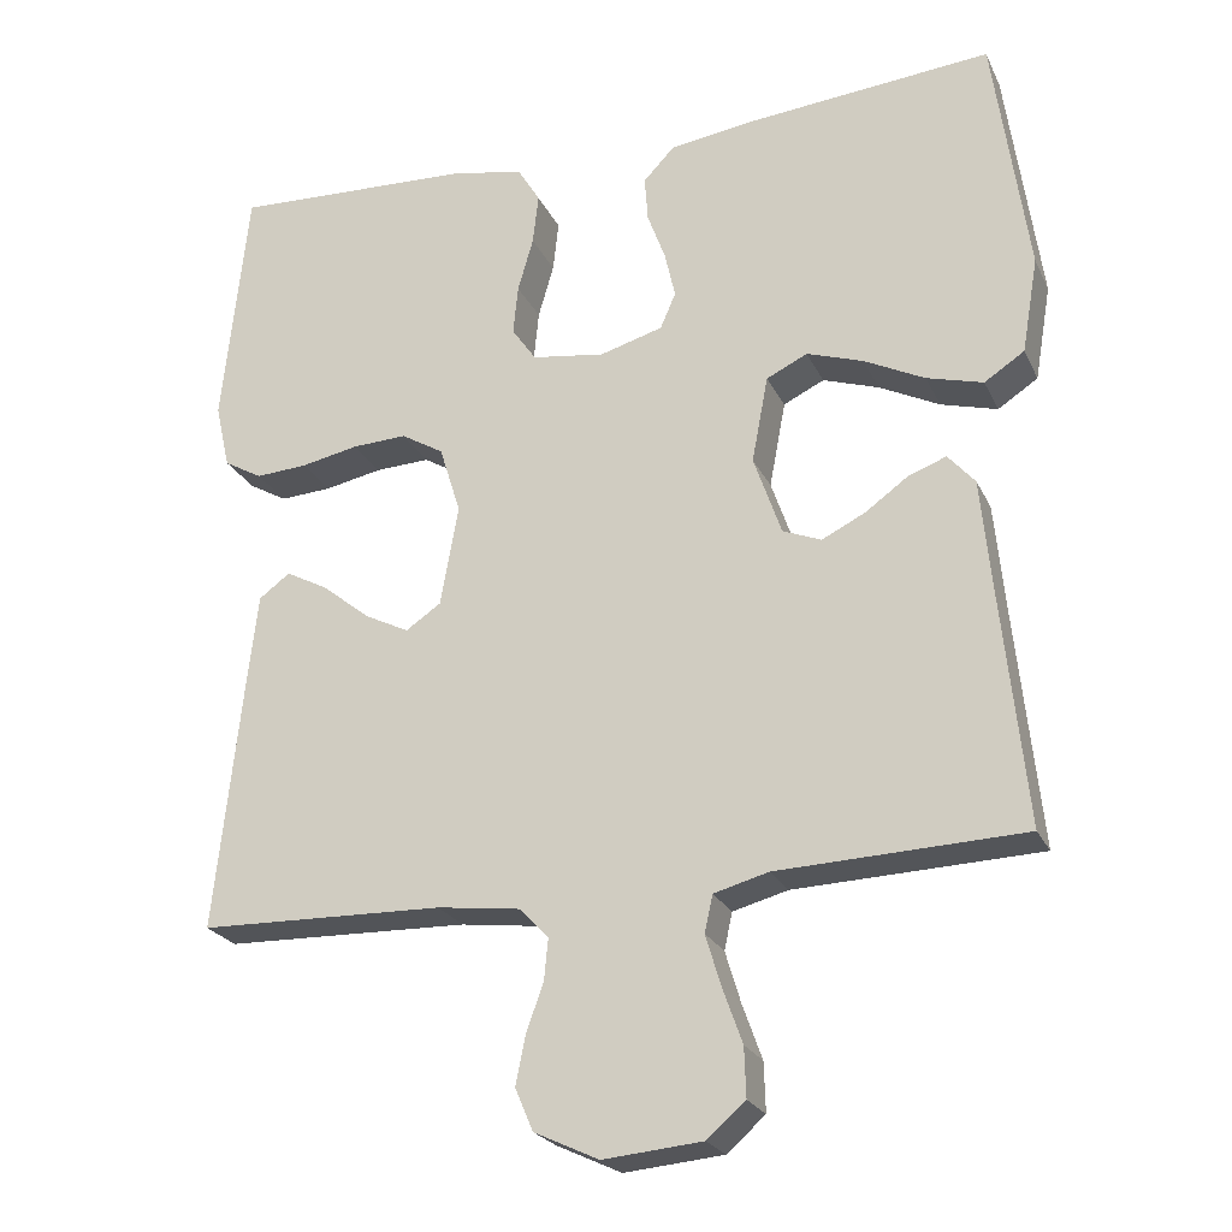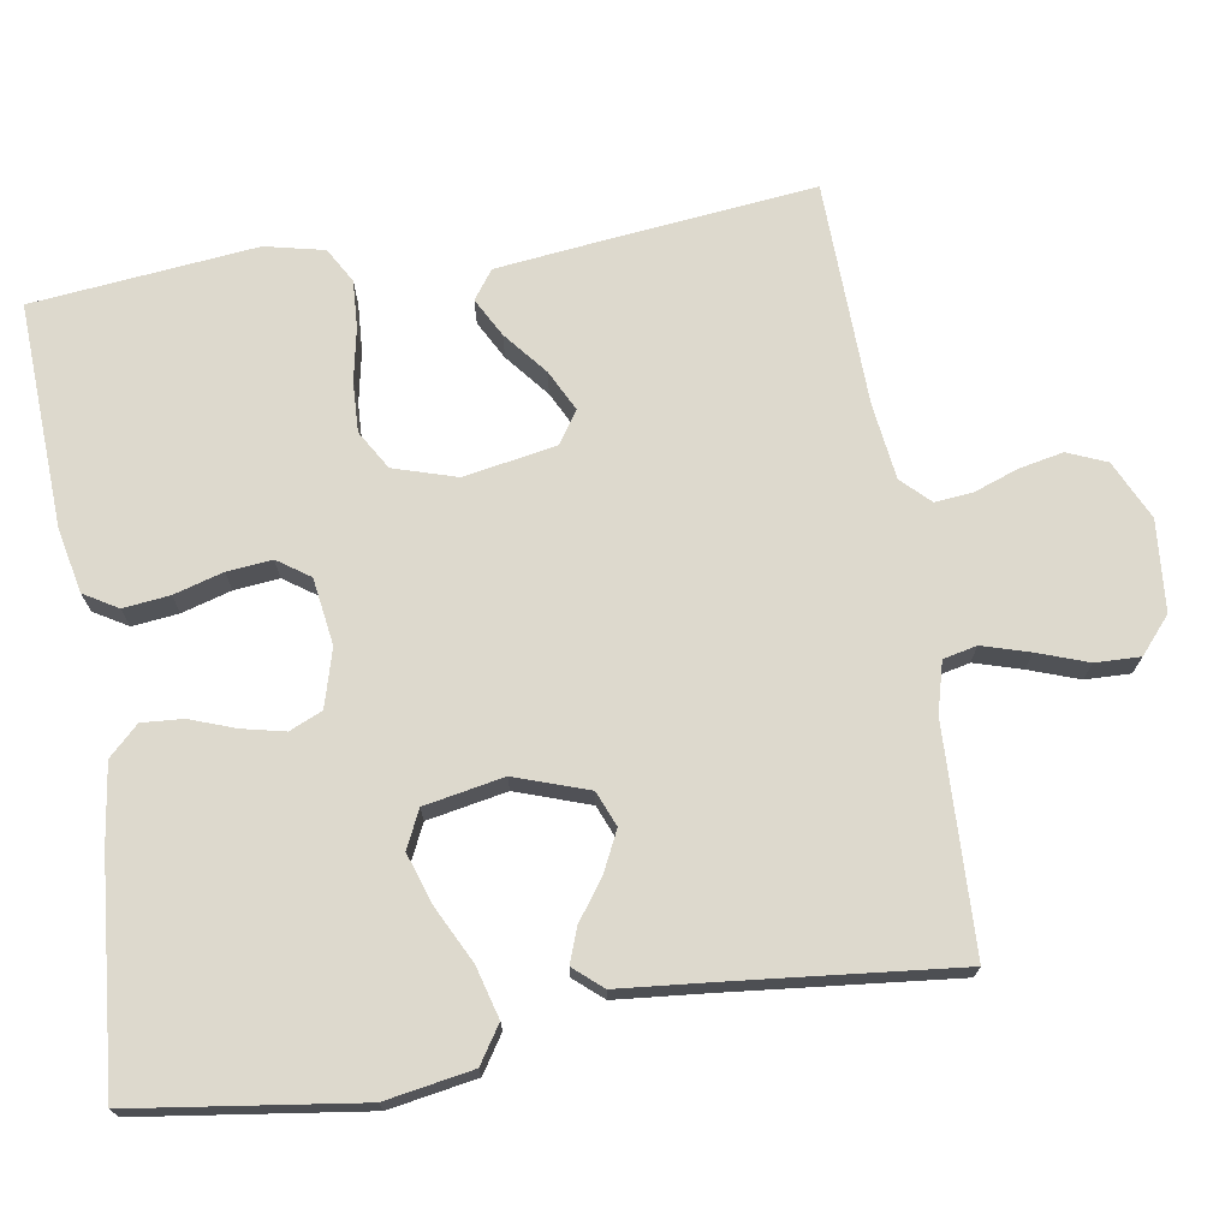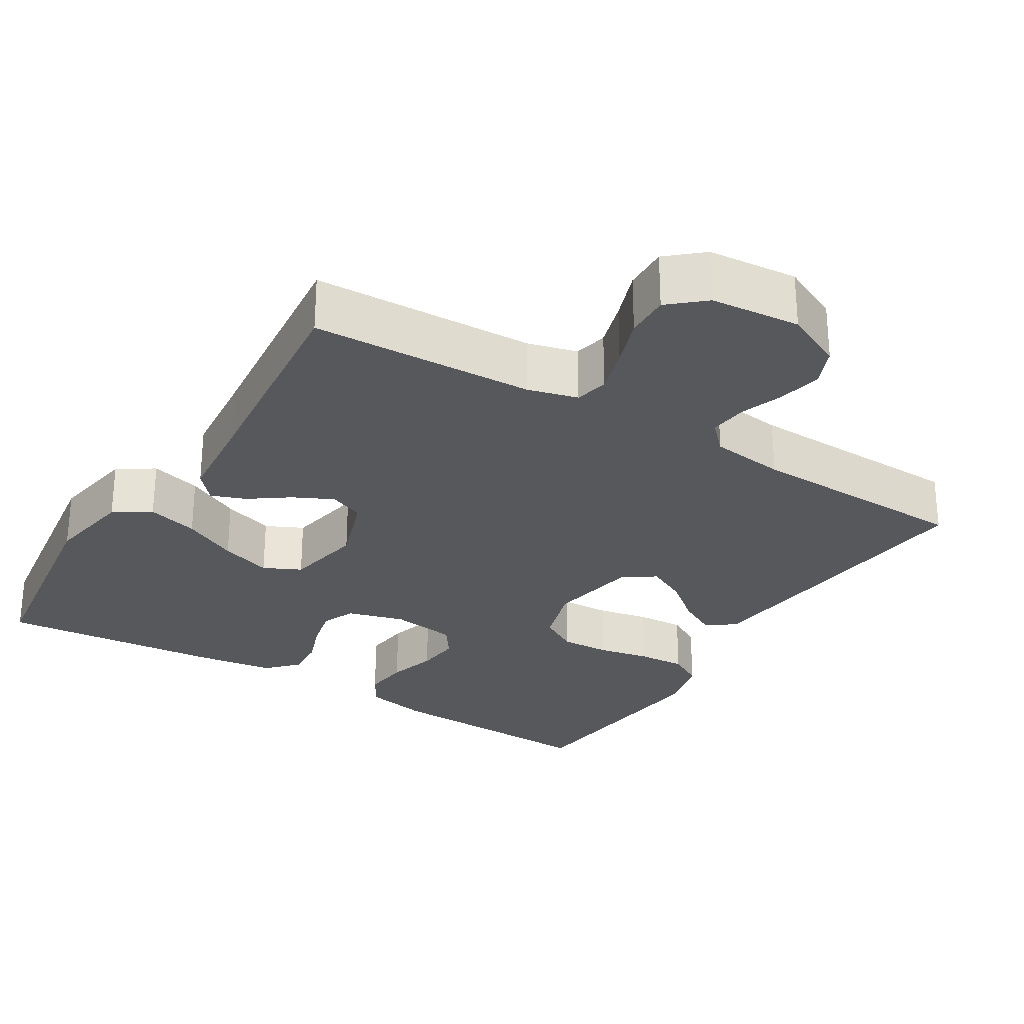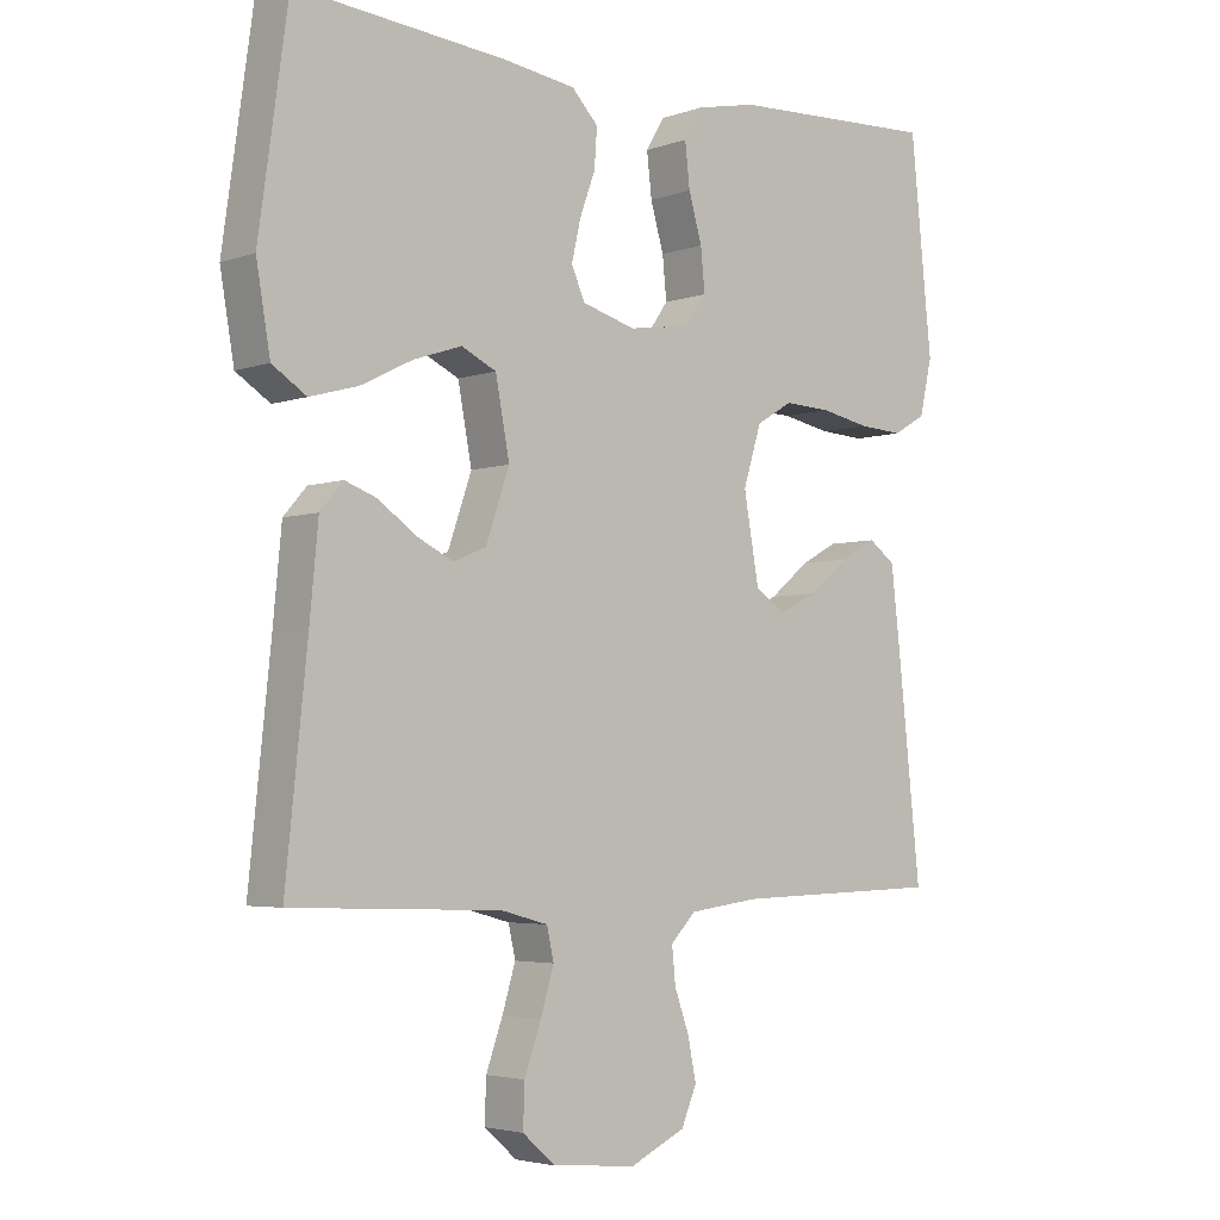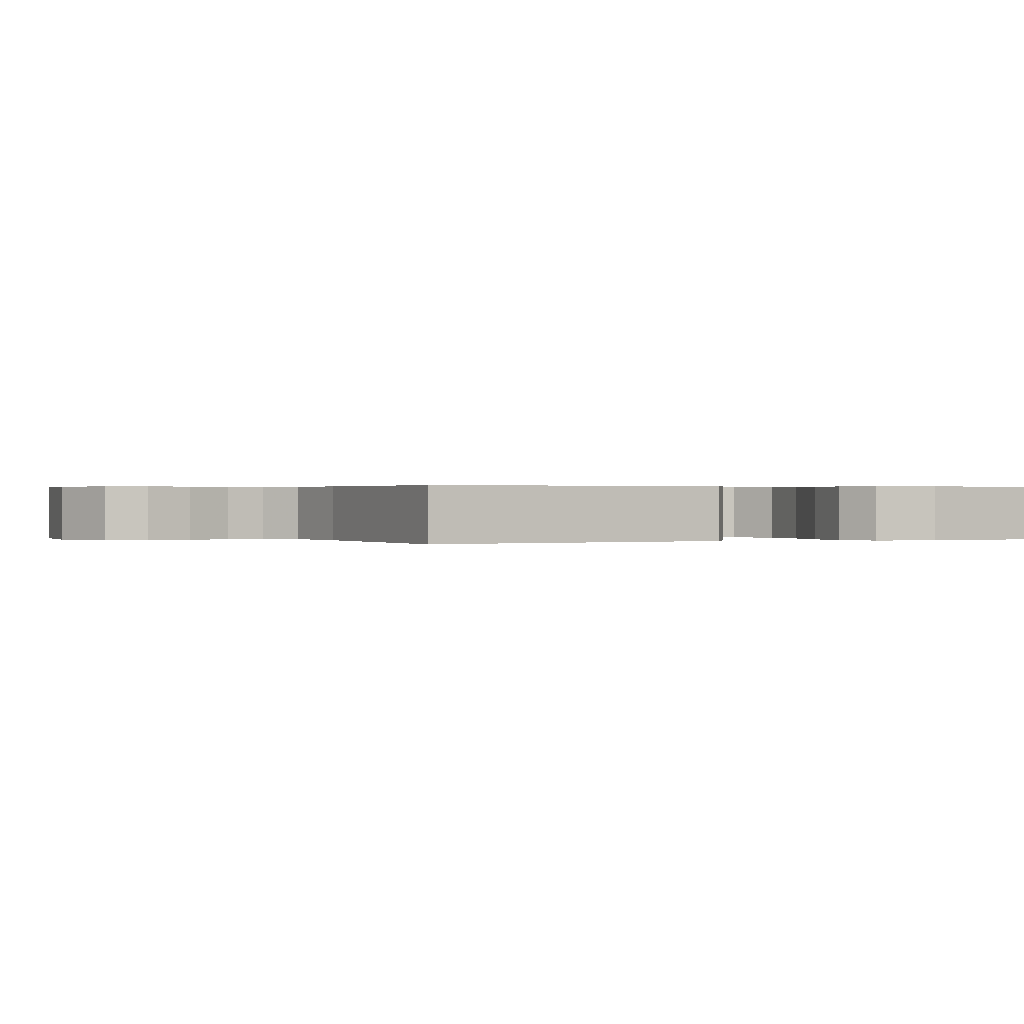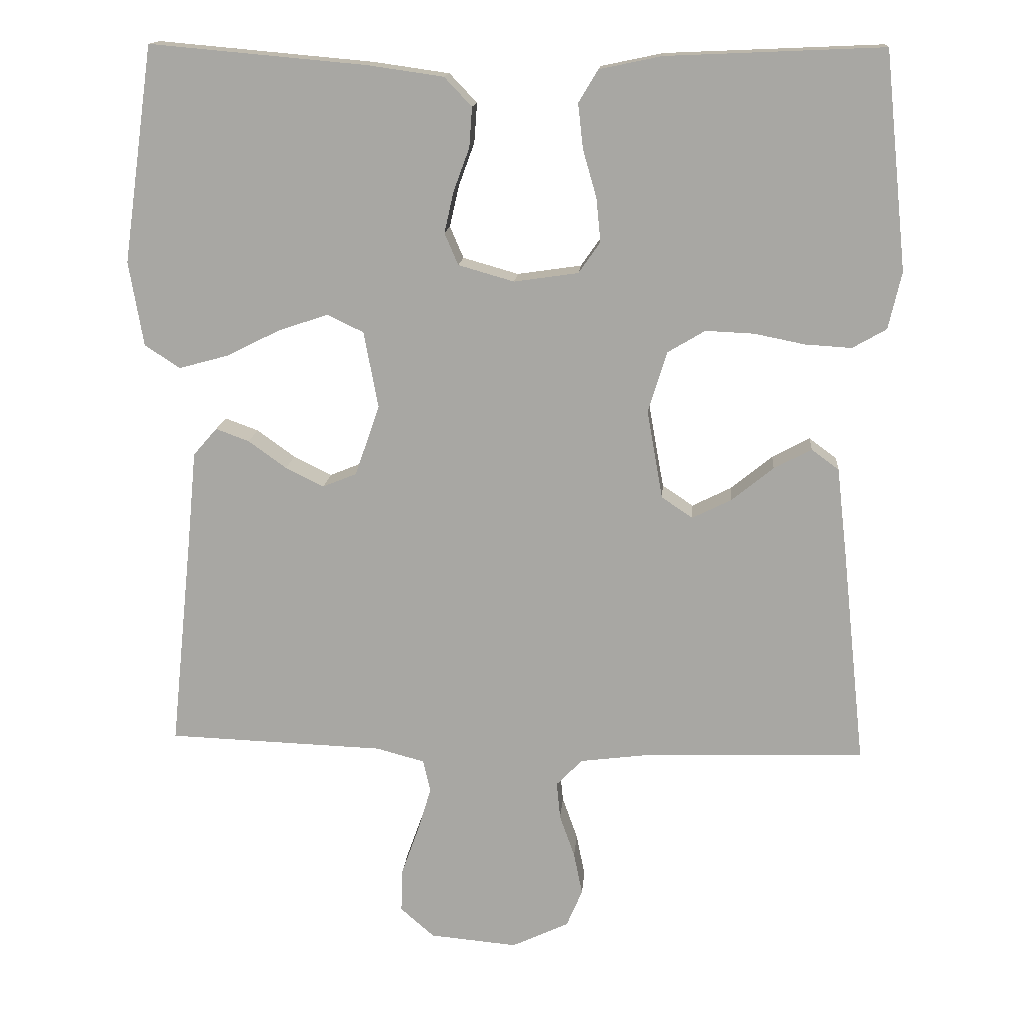
<metadata>
{"format":"obj","ext":"obj","renderer":"f3d","projection":"perspective","resolution":1024,"background":"white","views":[{"elev":-23.7,"azim":20.4,"up":"+Z"},{"elev":72.0,"azim":80.7,"up":"+Y"},{"elev":-27.8,"azim":148.4,"up":"+Y"},{"elev":-3.9,"azim":138.7,"up":"+Z"},{"elev":0.3,"azim":-114.7,"up":"+Y"},{"elev":14.6,"azim":-175.3,"up":"+Z"}]}
</metadata>
<code>
v -0.5 0.07 0.5
v -0.2 0.07 0.487
v -0.114 0.07 0.469
v -0.087 0.07 0.424
v -0.094 0.07 0.362
v -0.113 0.07 0.296
v -0.119 0.07 0.236
v -0.089 0.07 0.193
v 0 0.07 0.18
v 0.077 0.07 0.202
v 0.096 0.07 0.246
v 0.083 0.07 0.303
v 0.061 0.07 0.363
v 0.057 0.07 0.418
v 0.095 0.07 0.458
v 0.2 0.07 0.473
v 0.5 0.07 0.5
v 0.542 0.07 0.2
v 0.522 0.07 0.083
v 0.473 0.07 0.051
v 0.404 0.07 0.07
v 0.33 0.07 0.107
v 0.261 0.07 0.13
v 0.211 0.07 0.106
v 0.191 0.07 0
v 0.225 0.07 -0.098
v 0.272 0.07 -0.117
v 0.325 0.07 -0.091
v 0.378 0.07 -0.053
v 0.424 0.07 -0.036
v 0.457 0.07 -0.074
v 0.469 0.07 -0.2
v 0.5 0.07 -0.5
v 0.2 0.07 -0.511
v 0.133 0.07 -0.529
v 0.123 0.07 -0.574
v 0.142 0.07 -0.637
v 0.166 0.07 -0.704
v 0.168 0.07 -0.764
v 0.121 0.07 -0.805
v 0 0.07 -0.816
v -0.079 0.07 -0.779
v -0.101 0.07 -0.727
v -0.089 0.07 -0.668
v -0.068 0.07 -0.609
v -0.063 0.07 -0.558
v -0.099 0.07 -0.521
v -0.2 0.07 -0.508
v -0.5 0.07 -0.5
v -0.468 0.07 -0.2
v -0.454 0.07 -0.078
v -0.416 0.07 -0.05
v -0.364 0.07 -0.078
v -0.306 0.07 -0.125
v -0.252 0.07 -0.152
v -0.209 0.07 -0.123
v -0.187 0.07 0
v -0.213 0.07 0.084
v -0.265 0.07 0.115
v -0.332 0.07 0.112
v -0.402 0.07 0.098
v -0.466 0.07 0.094
v -0.513 0.07 0.121
v -0.531 0.07 0.2
v -0.5 0 0.5
v -0.2 0 0.487
v -0.114 0 0.469
v -0.087 0 0.424
v -0.094 0 0.362
v -0.113 0 0.296
v -0.119 0 0.236
v -0.089 0 0.193
v 0 0 0.18
v 0.077 0 0.202
v 0.096 0 0.246
v 0.083 0 0.303
v 0.061 0 0.363
v 0.057 0 0.418
v 0.095 0 0.458
v 0.2 0 0.473
v 0.5 0 0.5
v 0.542 0 0.2
v 0.522 0 0.083
v 0.473 0 0.051
v 0.404 0 0.07
v 0.33 0 0.107
v 0.261 0 0.13
v 0.211 0 0.106
v 0.191 0 0
v 0.225 0 -0.098
v 0.272 0 -0.117
v 0.325 0 -0.091
v 0.378 0 -0.053
v 0.424 0 -0.036
v 0.457 0 -0.074
v 0.469 0 -0.2
v 0.5 0 -0.5
v 0.2 0 -0.511
v 0.133 0 -0.529
v 0.123 0 -0.574
v 0.142 0 -0.637
v 0.166 0 -0.704
v 0.168 0 -0.764
v 0.121 0 -0.805
v 0 0 -0.816
v -0.079 0 -0.779
v -0.101 0 -0.727
v -0.089 0 -0.668
v -0.068 0 -0.609
v -0.063 0 -0.558
v -0.099 0 -0.521
v -0.2 0 -0.508
v -0.5 0 -0.5
v -0.468 0 -0.2
v -0.454 0 -0.078
v -0.416 0 -0.05
v -0.364 0 -0.078
v -0.306 0 -0.125
v -0.252 0 -0.152
v -0.209 0 -0.123
v -0.187 0 0
v -0.213 0 0.084
v -0.265 0 0.115
v -0.332 0 0.112
v -0.402 0 0.098
v -0.466 0 0.094
v -0.513 0 0.121
v -0.531 0 0.2
f 4 5 6
f 3 4 6
f 2 3 6
f 1 2 6
f 64 1 6
f 63 64 6
f 62 63 6
f 61 62 6
f 60 61 6
f 59 60 6 7
f 58 59 7 8
f 57 58 8 9
f 56 57 9 10
f 52 53 54
f 51 52 54
f 50 51 54
f 49 50 54
f 48 49 54
f 47 48 54 55
f 46 47 55 56
f 43 44 45
f 42 43 45
f 41 42 45
f 40 41 45
f 39 40 45
f 38 39 45
f 37 38 45
f 36 37 45 46
f 46 56 10
f 36 46 10
f 35 36 10
f 32 33 34
f 32 34 35
f 31 32 35
f 30 31 35
f 29 30 35
f 28 29 35
f 20 21 22
f 19 20 22
f 18 19 22
f 17 18 22
f 16 17 22
f 15 16 22
f 14 15 22
f 13 14 22
f 12 13 22
f 11 12 22 23
f 10 11 23 24
f 27 28 35
f 26 27 35
f 25 26 35 10
f 10 24 25
f 70 69 68
f 70 68 67
f 70 67 66
f 70 66 65
f 70 65 128
f 70 128 127
f 70 127 126
f 70 126 125
f 70 125 124
f 71 70 124 123
f 72 71 123 122
f 73 72 122 121
f 74 73 121 120
f 118 117 116
f 118 116 115
f 118 115 114
f 118 114 113
f 118 113 112
f 119 118 112 111
f 120 119 111 110
f 109 108 107
f 109 107 106
f 109 106 105
f 109 105 104
f 109 104 103
f 109 103 102
f 109 102 101
f 110 109 101 100
f 74 120 110
f 74 110 100
f 74 100 99
f 98 97 96
f 99 98 96
f 99 96 95
f 99 95 94
f 99 94 93
f 99 93 92
f 86 85 84
f 86 84 83
f 86 83 82
f 86 82 81
f 86 81 80
f 86 80 79
f 86 79 78
f 86 78 77
f 86 77 76
f 87 86 76 75
f 88 87 75 74
f 99 92 91
f 99 91 90
f 74 99 90 89
f 89 88 74
f 1 65 66 2
f 2 66 67 3
f 3 67 68 4
f 4 68 69 5
f 5 69 70 6
f 6 70 71 7
f 7 71 72 8
f 8 72 73 9
f 9 73 74 10
f 10 74 75 11
f 11 75 76 12
f 12 76 77 13
f 13 77 78 14
f 14 78 79 15
f 15 79 80 16
f 16 80 81 17
f 17 81 82 18
f 18 82 83 19
f 19 83 84 20
f 20 84 85 21
f 21 85 86 22
f 22 86 87 23
f 23 87 88 24
f 24 88 89 25
f 25 89 90 26
f 26 90 91 27
f 27 91 92 28
f 28 92 93 29
f 29 93 94 30
f 30 94 95 31
f 31 95 96 32
f 32 96 97 33
f 33 97 98 34
f 34 98 99 35
f 35 99 100 36
f 36 100 101 37
f 37 101 102 38
f 38 102 103 39
f 39 103 104 40
f 40 104 105 41
f 41 105 106 42
f 42 106 107 43
f 43 107 108 44
f 44 108 109 45
f 45 109 110 46
f 46 110 111 47
f 47 111 112 48
f 48 112 113 49
f 49 113 114 50
f 50 114 115 51
f 51 115 116 52
f 52 116 117 53
f 53 117 118 54
f 54 118 119 55
f 55 119 120 56
f 56 120 121 57
f 57 121 122 58
f 58 122 123 59
f 59 123 124 60
f 60 124 125 61
f 61 125 126 62
f 62 126 127 63
f 63 127 128 64
f 64 128 65 1

</code>
